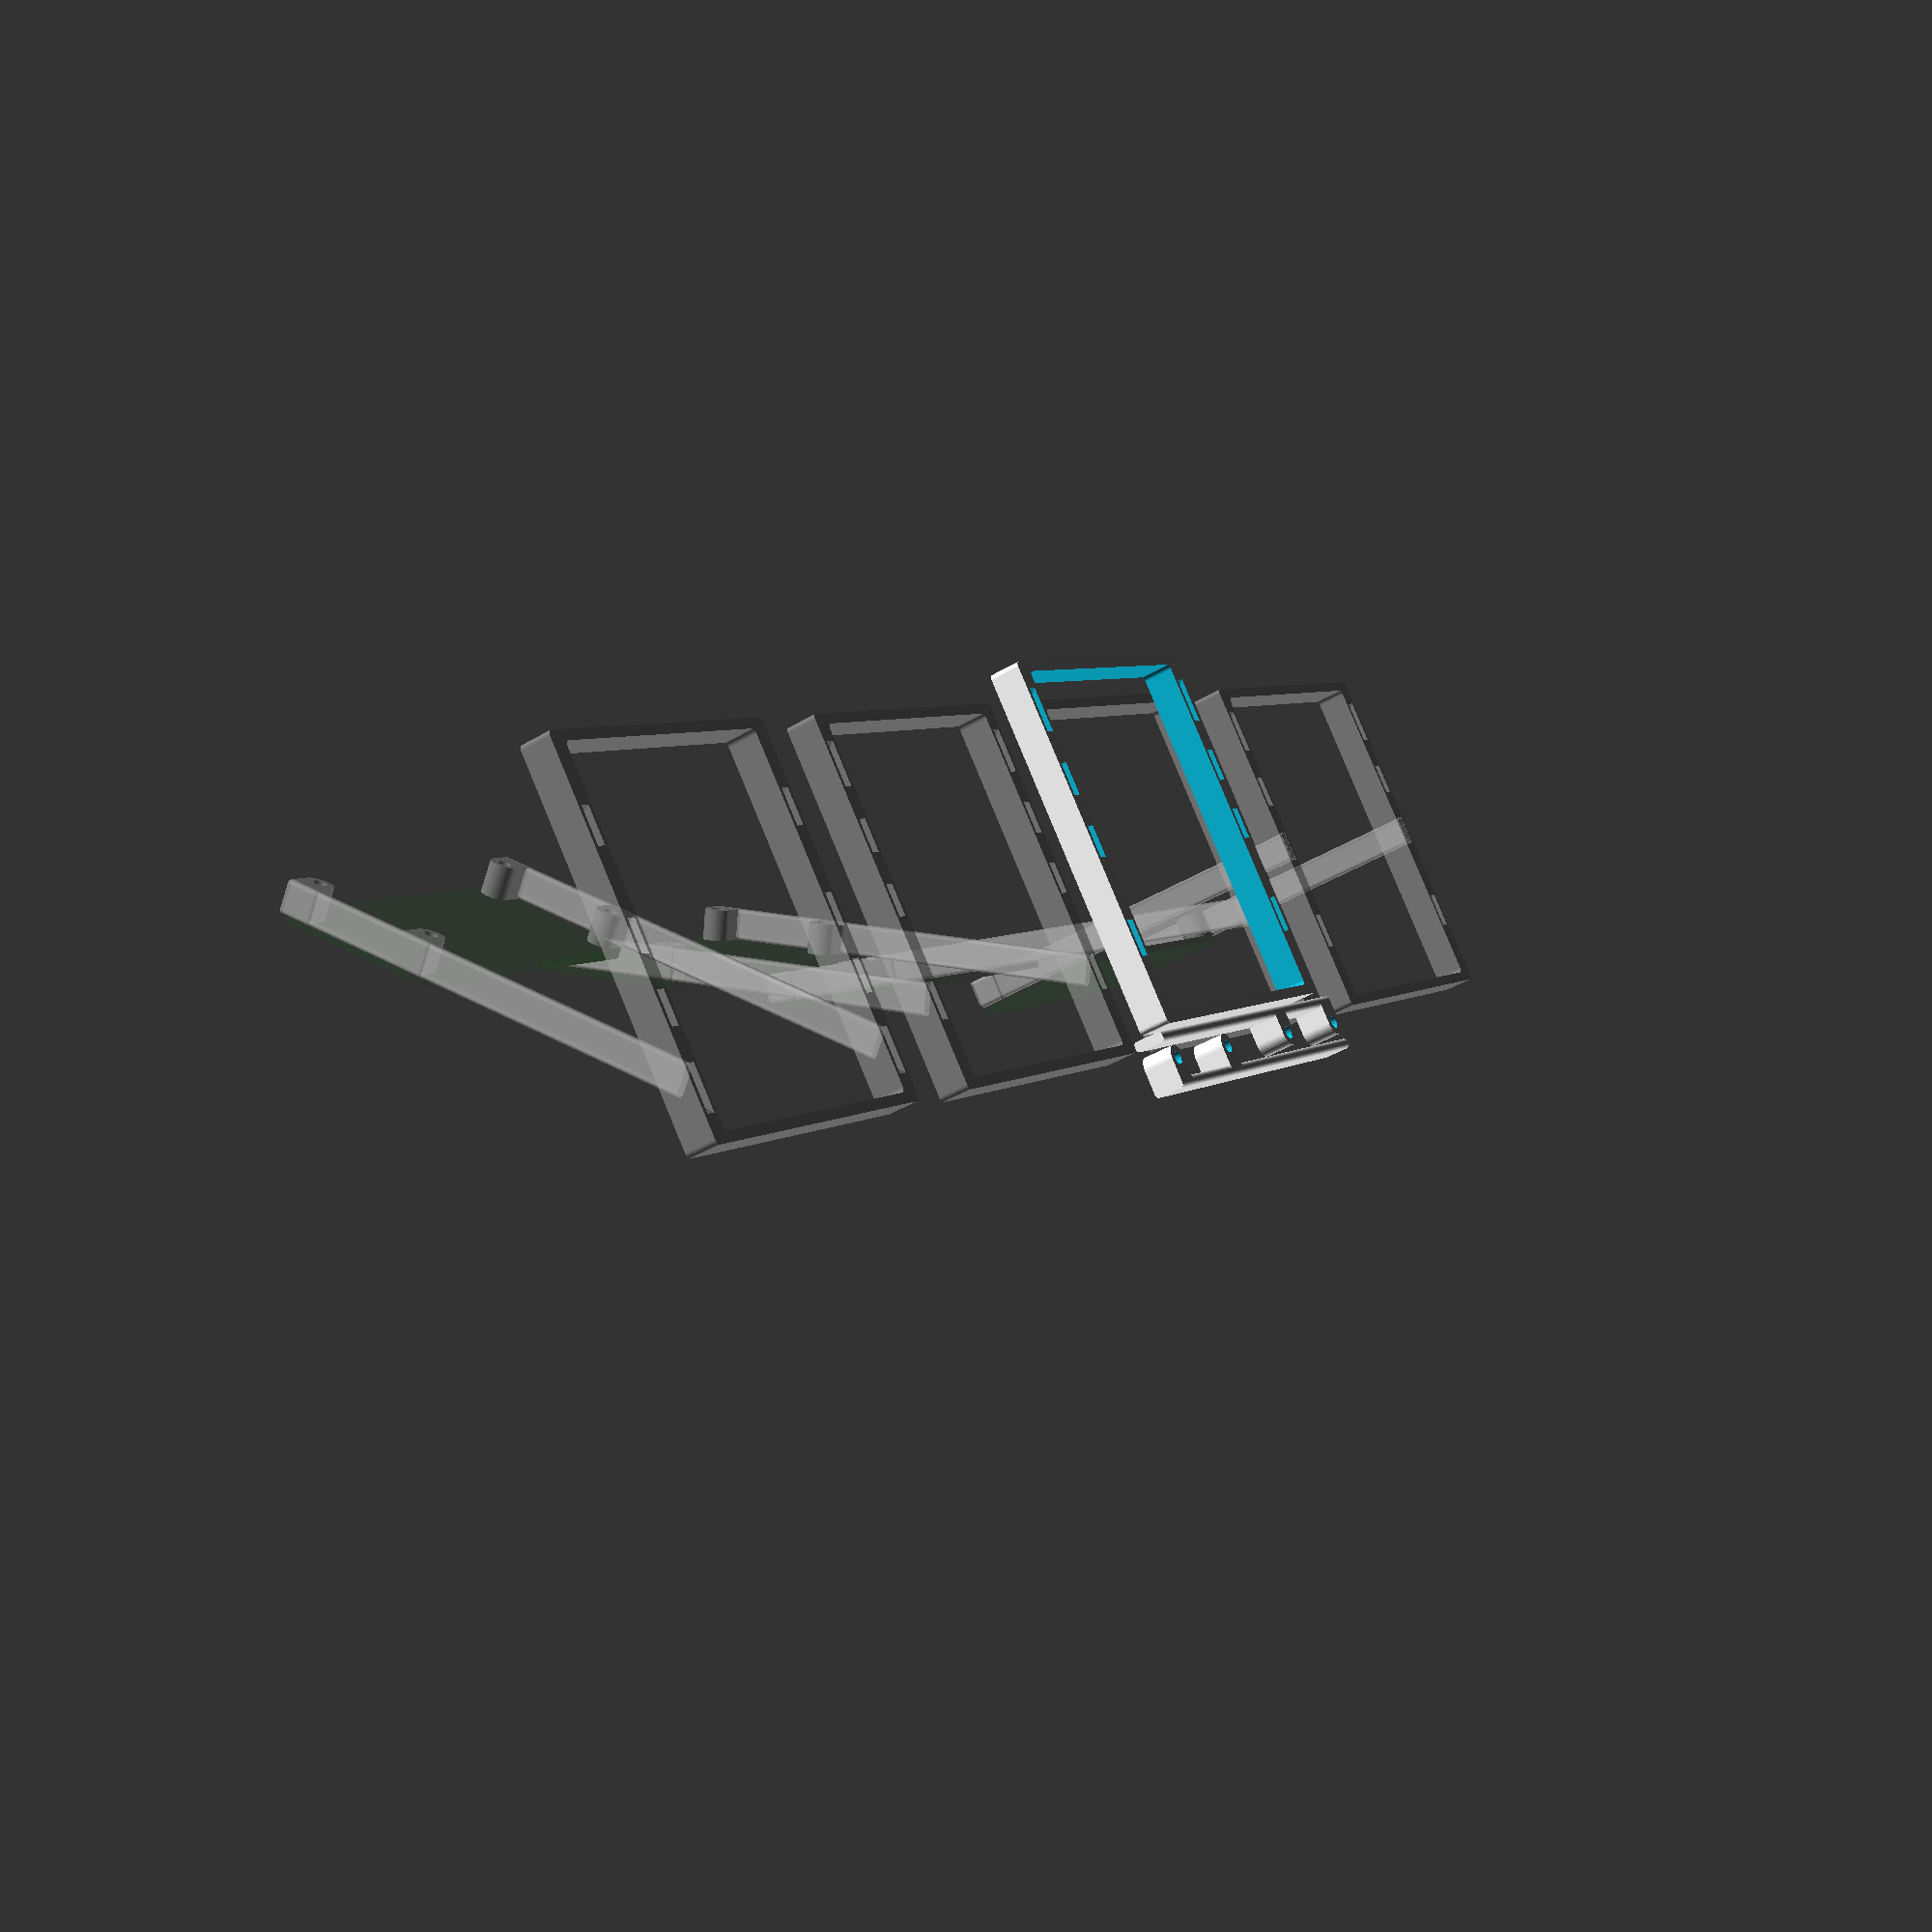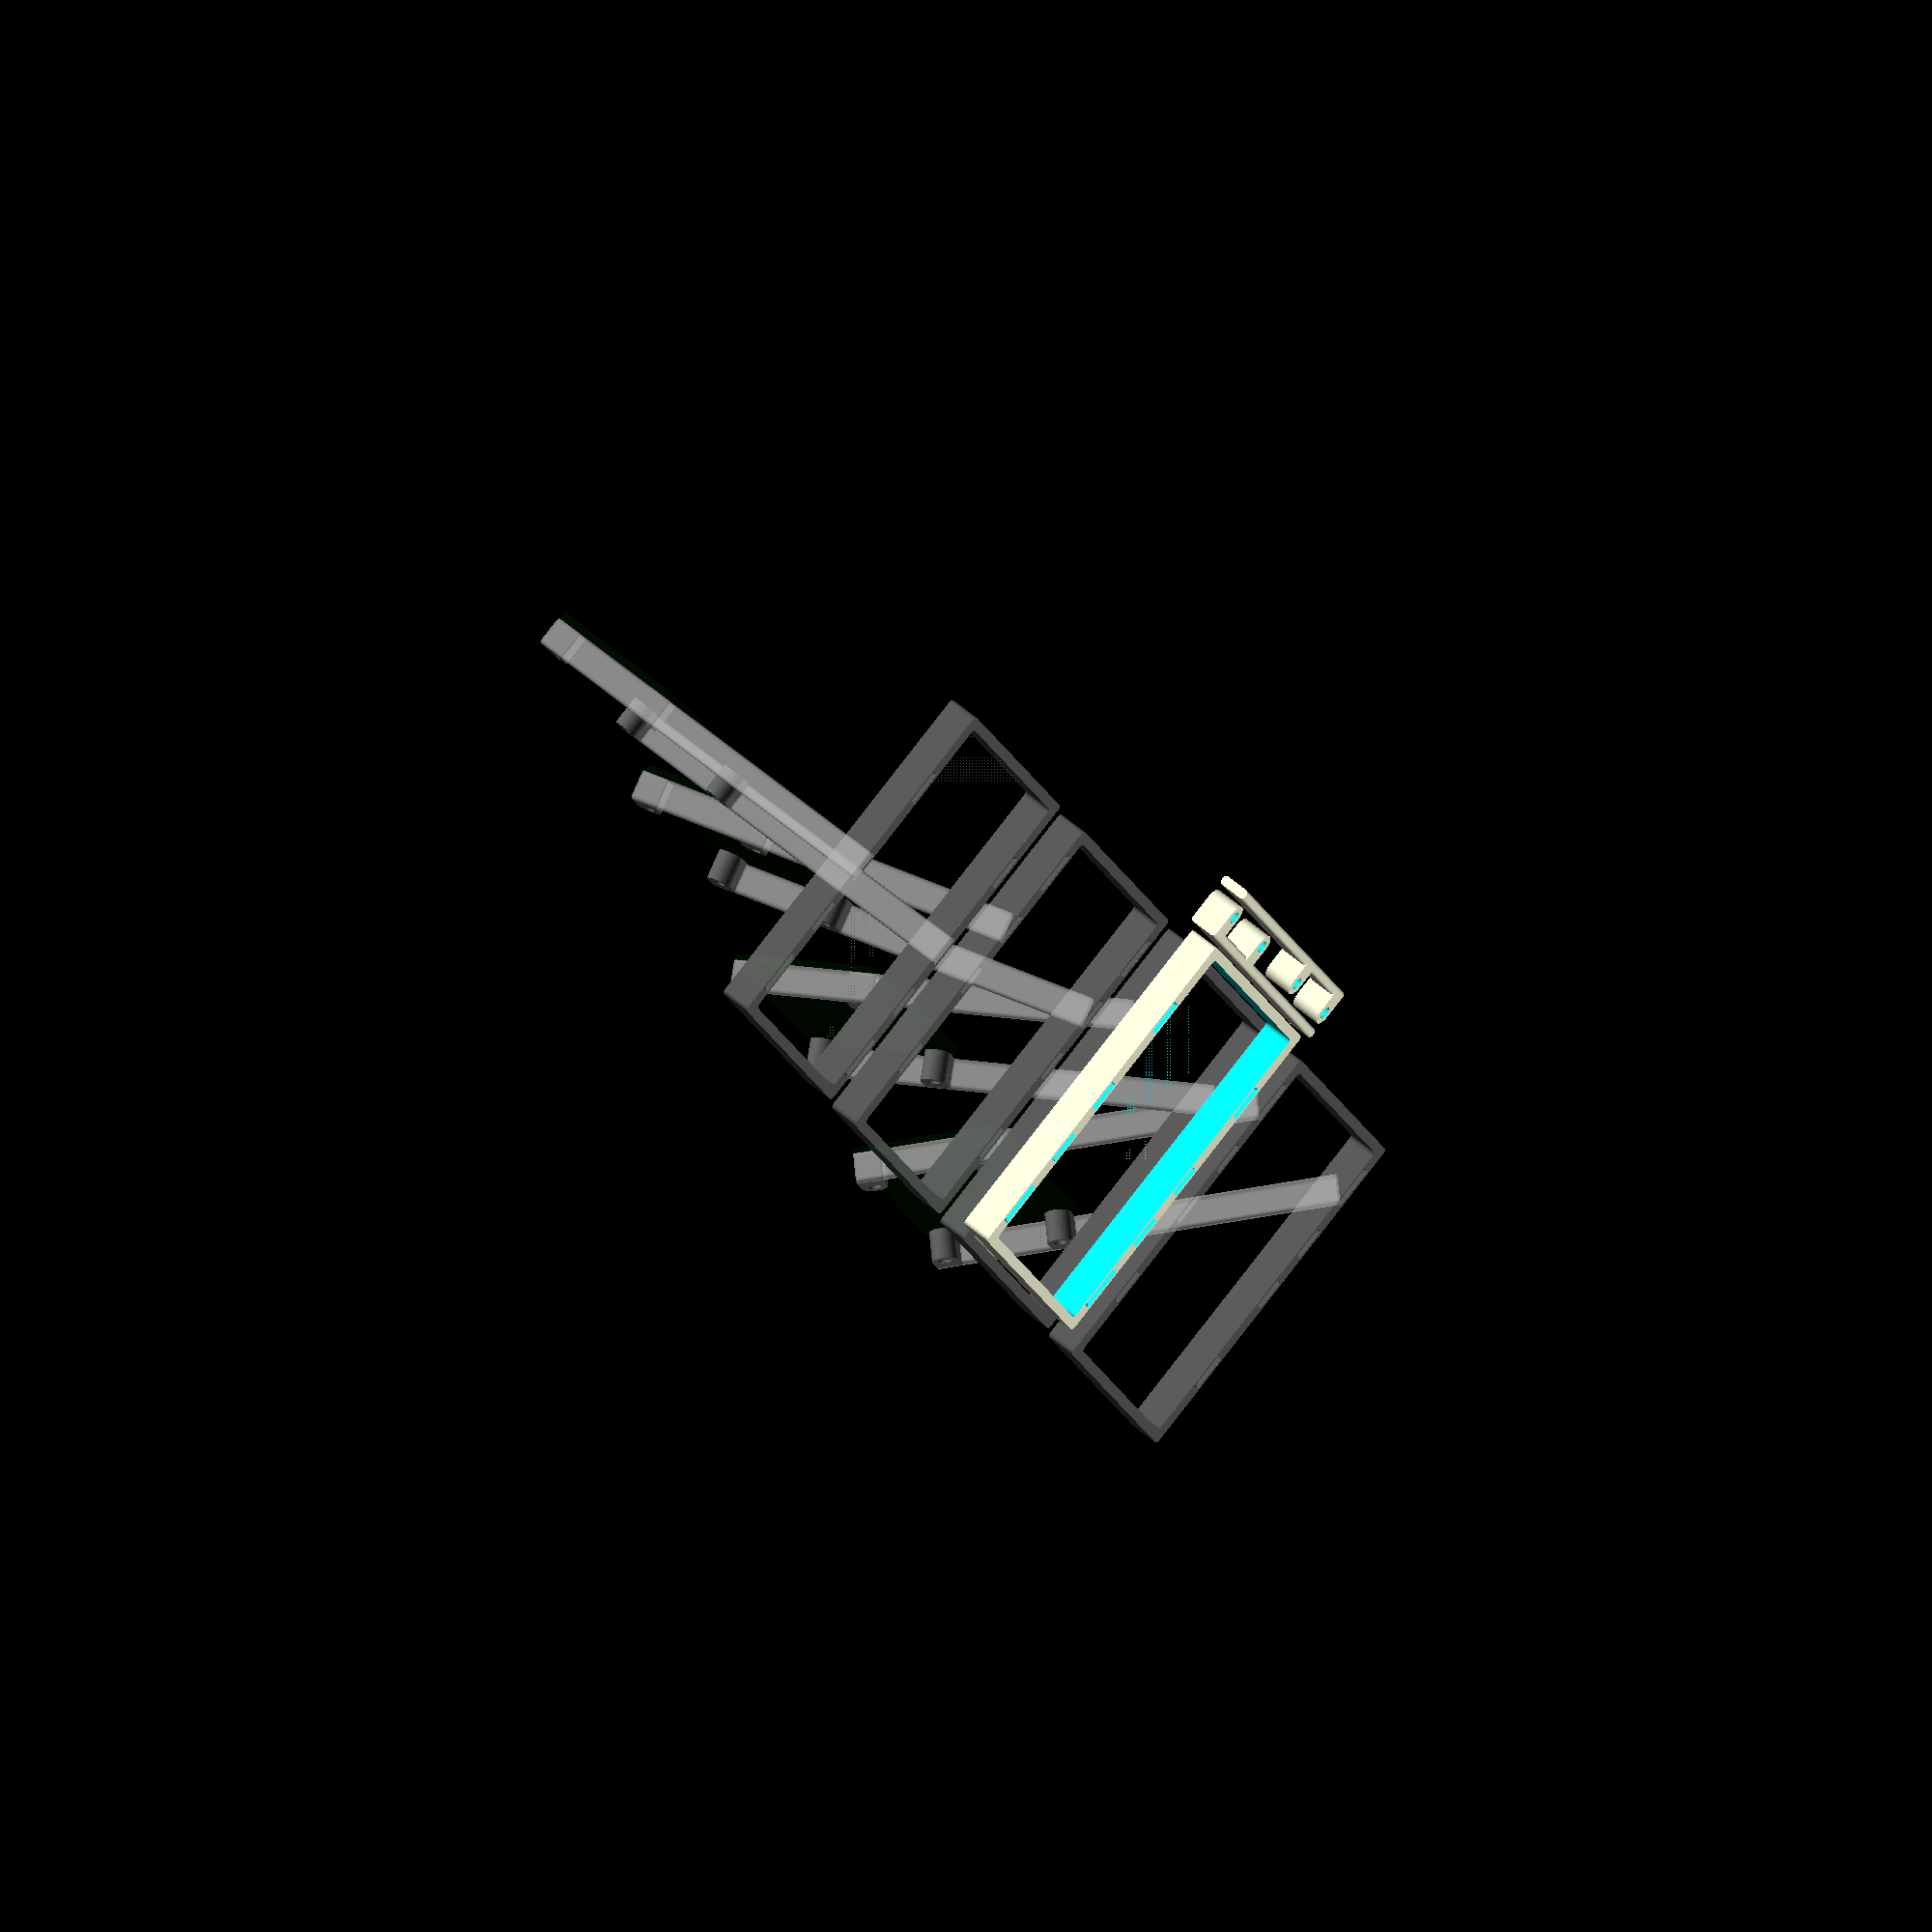
<openscad>
// Vertical stand/mount for Raspberry Pi Zero, Zero 2, BananaPi M2 Zero, Radxa Zero
// b.kenyon.w@gmail.com

// TODOS
// * cable holder (clip on)
// * wifi antenna holder (clip on)
// * anchor points for weighted feet or plate
// * attach to breadboard
// * horizontal mount option (no uprights)
// * snap-together screwless option

// main configurables
style = "thin"; // thin or chunky
pi_elevation = 45; // top of base to bottom of pcb - can be as little as 0, but if this is too short, you won't have room for a normal usb power plug. At 20-40 you'll need a 90 degree usb plug. At 0 you'll need to power by the gpio pins.
foot_length = 35; // base center post to front or rear

// configurables
screw_post_id = 2.5; // fdm shrinks holes a little, M2.5 should thread in slightly tight
screw_post_od = 5; // 6 or less to clear components on Banana or Radxa
beam_width = (style=="chunky") ? screw_post_od : 2;
beam_thickness = (style=="chunky") ? beam_width : 6;
post_offset = 0; // gap between pcb and post
// there is always one set of vertical post holes in the center of the base
// these are 3 optional extra sets of post holes at various angles off from vertical
// 0 means don't include that set of holes
angle_a = 15; // 0 15 30
angle_b = 30; // 0 30 45
angle_c = 45; // 0 45 60
fc = 0.1; // fitment clearance - if the posts don't fit in the holes, increase this by 0.05 or 0.1
pcr = 0.75; // post corner radius - holes can never have perfectly sharp inside corners, posts need the corners slightly rounded to fit in the holes

// not configurable - pi zero dimensions
// pcb
pcb_x = 65;
pcb_y = 30;
pcb_cr = 3;
pcb_thickness = 1.6;
// screw holes
screws_x = 58;
screws_y = 23;

arm_length_min = pcb_x/2-screws_x/2+beam_width/2; // edge of post at edge of pcb, Bananna & Radxa have parts on back
arm_length = arm_length_min + post_offset; // screw center to beam center

$fn = 36;
o = 0.01;
s=1; // print_kit() part seperation

print_kit();  // print all parts
//base(); // print just the base
//post(); // print just one post

dx = 90;
dz = 20;
translate([-dx*1.5,0,dz]) %assembly();
translate([-dx*0.5,0,dz]) rotate([0,0,180]) %assembly(angle_a);
translate([dx*0.5,0,dz]) %assembly(angle_b);
translate([dx*1.5,0,dz]) rotate([0,0,180]) %assembly(angle_c);

module print_kit () {

 base();

 // automatically put posts in the middle if they fit, else in front
 il = screws_x+arm_length*2-beam_width*2; // inside length
 pl = beam_thickness+pi_elevation+pcb_y/2+screws_y/2+screw_post_od/2; // post length
 pw = beam_width/2 + arm_length + screw_post_od/2 + s + beam_width; // posts pair width
 px = (s+pl+s>il) ? pl/2 : pl-il/2+s; // post x offset
 py = (s+pl+s>il) ? foot_length + beam_width/2 + s + pw/2 : 0; // posts pair y offset

 translate([0,-py,0]) {
  translate([-px,arm_length/2-beam_width/4-screw_post_od/4-s/2,0])
   rotate([0,0,-90])
    post();
  translate([px,-arm_length/2+beam_width/4+screw_post_od/4+s/2,0])
    rotate([0,0,90])
    post();
 }

}

module assembly (a=0) {

 if (angle_a>0 && a==angle_a)
  translate([0,foot_length/3,beam_thickness/2])
   rotate([-a,0,180])
    translate([0,0,-beam_thickness/3])
     tower();

 else if(angle_b>0 && a==angle_b)
  translate([0,-foot_length/2,beam_thickness/2])
   rotate([-a,0,0])
    translate([0,0,-beam_thickness/4])
     tower();

 else if(angle_c>0 && a==angle_c)
  translate([0,foot_length-foot_length/3,beam_thickness/2])
   rotate([-a,0,180])
    translate([0,0,-beam_thickness/5])
     tower();

 else tower();

 base();
}

module base () {
 translate([0,0,beam_thickness/2])
  difference(){
   
   // outside
   hull()
    mirror_copy([0,1,0])
     translate([0,foot_length,0])
      mirror_copy([1,0,0])
       translate([screws_x/2+arm_length+beam_width/2,0,0])
        cylinder(h=beam_thickness,d=beam_width,center=true);

   group(){
    // cut out middle
    hull()
     mirror_copy([0,1,0])
      translate([0,foot_length-beam_width,0])
       mirror_copy([1,0,0])
        translate([screws_x/2+arm_length-beam_width-beam_width/2,0,0])
         cylinder(h=o+beam_thickness+o,d=beam_width,center=true);

    // vertical post holes
    mirror_copy([1,0,0])
     translate([screws_x/2+arm_length,0,0])
      cube([fc+beam_width+fc,fc+beam_thickness+fc,o+beam_thickness+o],center=true);

    // angle_a post holes
    if(angle_a>0)
     mirror_copy([1,0,0])
      translate([screws_x/2+arm_length,foot_length/3,0])
       rotate([angle_a,0,0])
        cube([fc+beam_width+fc,fc+beam_thickness+fc,beam_thickness*3],center=true);
    // angle_b post holes
    if(angle_b>0)
     mirror_copy([1,0,0])
      translate([screws_x/2+arm_length,-foot_length/2,0])
       rotate([-angle_b,0,0])
        cube([fc+beam_width+fc,fc+beam_thickness+fc,beam_thickness*3],center=true);
    // angle_c post holes
    if(angle_c>0)
     mirror_copy([1,0,0])
      translate([screws_x/2+arm_length,foot_length-foot_length/3,0])
       rotate([angle_c,0,0])
        cube([fc+beam_width+fc,fc+beam_thickness+fc,beam_thickness*3],center=true);
   } // group

  } // difference
}

module tower () {
  translate([0,-beam_thickness/2,beam_thickness+pi_elevation+pcb_y/2])
   rotate([90,0,0])
    %pcb();

  translate([0,beam_thickness/2,0])
   rotate([90,0,0])
    mirror_copy([1,0,0])
     translate([screws_x/2,0,0])
      post();
}

module post () {
 translate([0,pcb_y/2+beam_thickness+pi_elevation,0]) {

  // arms
  mirror_copy([0,1,0])
   translate([0,screws_y/2,0])
    arm();

  // trunk - rounded corners for tighter fit in post hole
  translate([arm_length,screws_y/2+screw_post_od/2,beam_thickness/2])
   rotate([90,0,0])
    hull()
     mirror_copy([0,1,0])
      translate([0,beam_thickness/2-pcr,0])
       mirror_copy([1,0,0])
        translate([beam_width/2-pcr,0,0])
         cylinder(h=beam_thickness+pi_elevation+pcb_y/2+screws_y/2+screw_post_od/2,r=pcr);

 }
}

module arm () {
 difference() {

  hull () {
   cylinder(h=beam_thickness,d=screw_post_od);
   translate([arm_length-1,-screw_post_od/2,0])
    cube([1,screw_post_od,beam_thickness]);
  }

  translate([0,0,-o])
   cylinder(h=o+beam_thickness+o,d=screw_post_id);

 }
}

module pcb() {
 color("green",0.1)
 difference() {
  hull() {
   mirror_copy([0,1,0])
    translate([0,pcb_y/2-pcb_cr,0])
     mirror_copy([1,0,0])
      translate([pcb_x/2-pcb_cr,0,0])
       cylinder(h=pcb_thickness,r=pcb_cr);
  }
 mirror_copy([0,1,0])
  translate([0,screws_y/2,0])
   mirror_copy([1,0,0])
    translate([screws_x/2,0,-o])
     cylinder(h=o+pcb_thickness+o,d=screw_post_id);
 }

}

module mirror_copy(v) {
 children();
 mirror(v) children();
}

</openscad>
<views>
elev=222.0 azim=220.8 roll=54.2 proj=p view=wireframe
elev=120.5 azim=290.7 roll=48.9 proj=o view=wireframe
</views>
